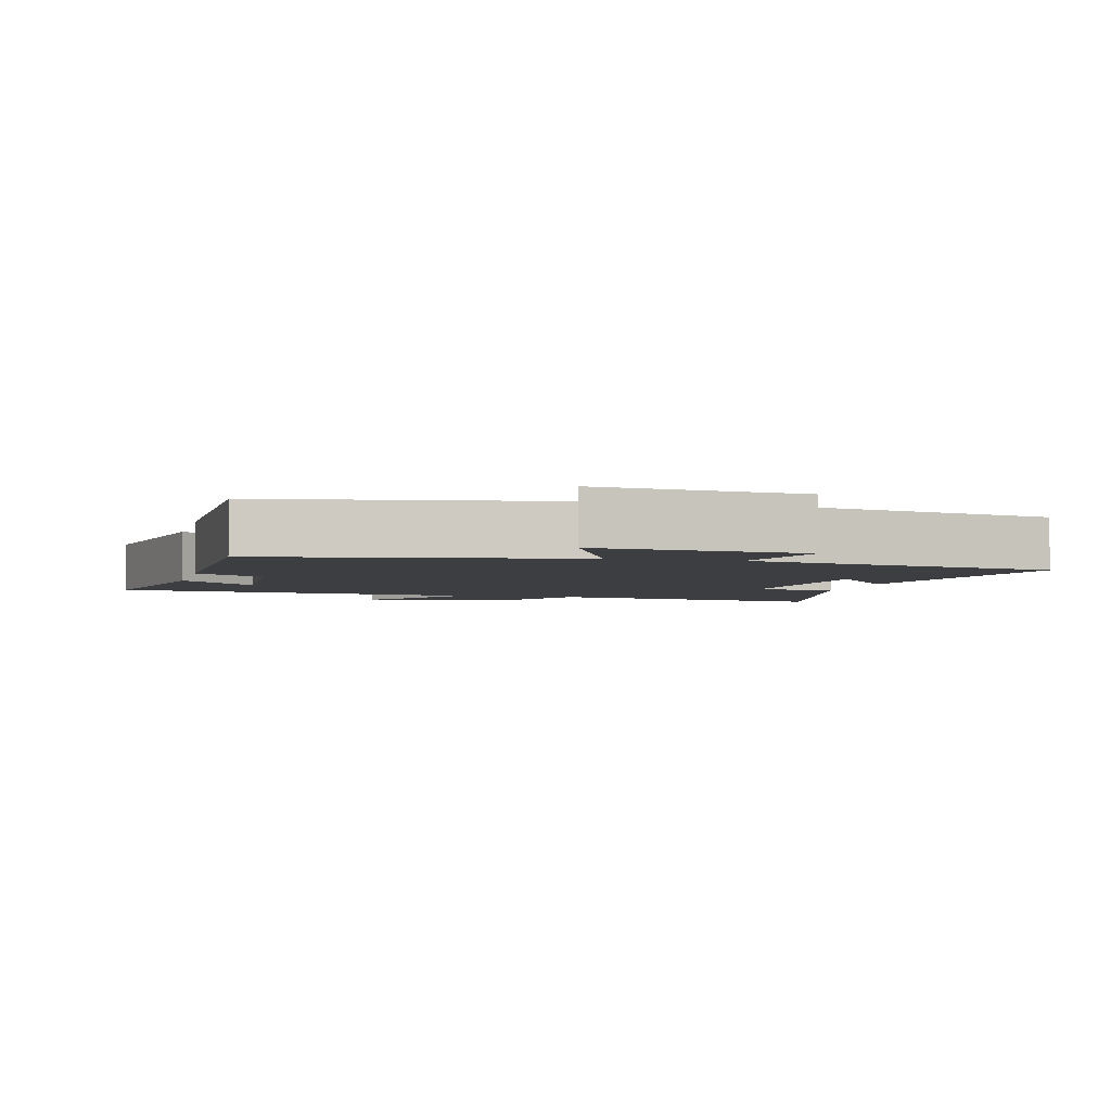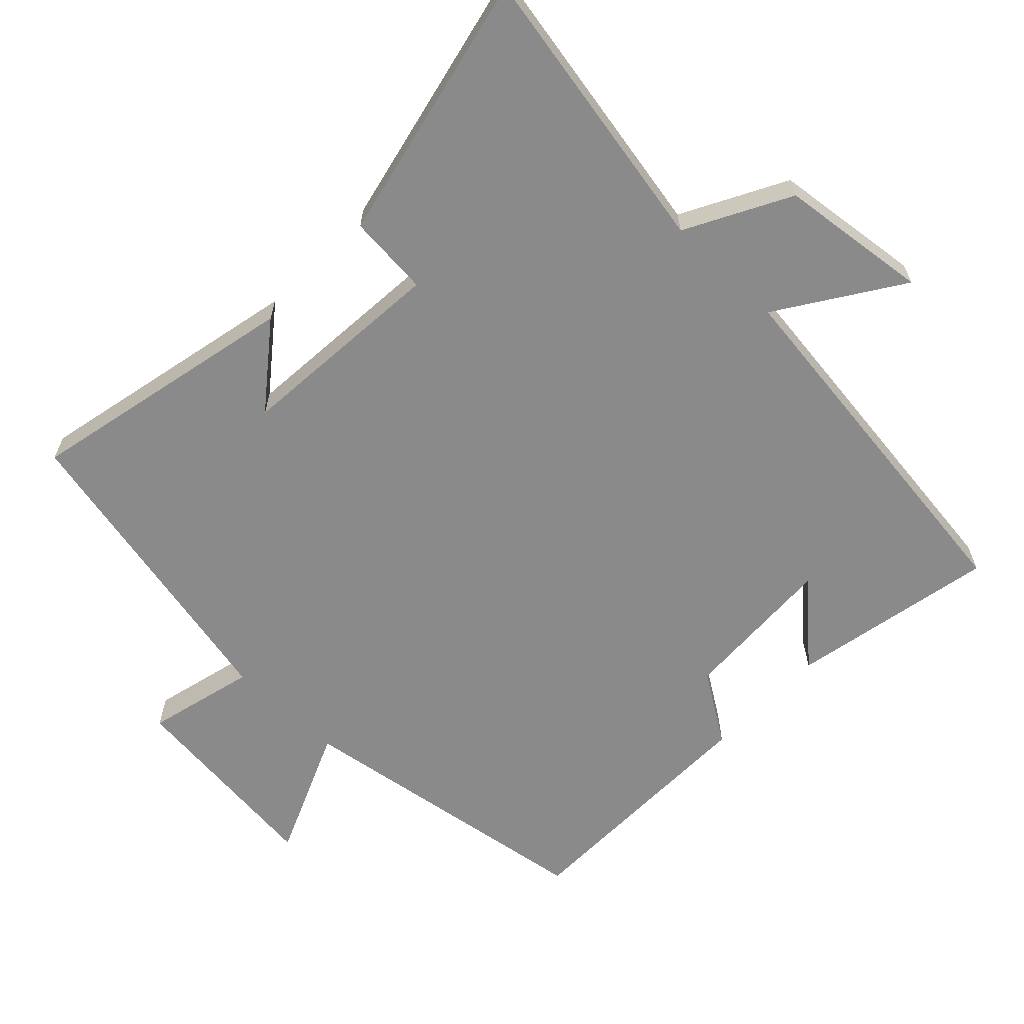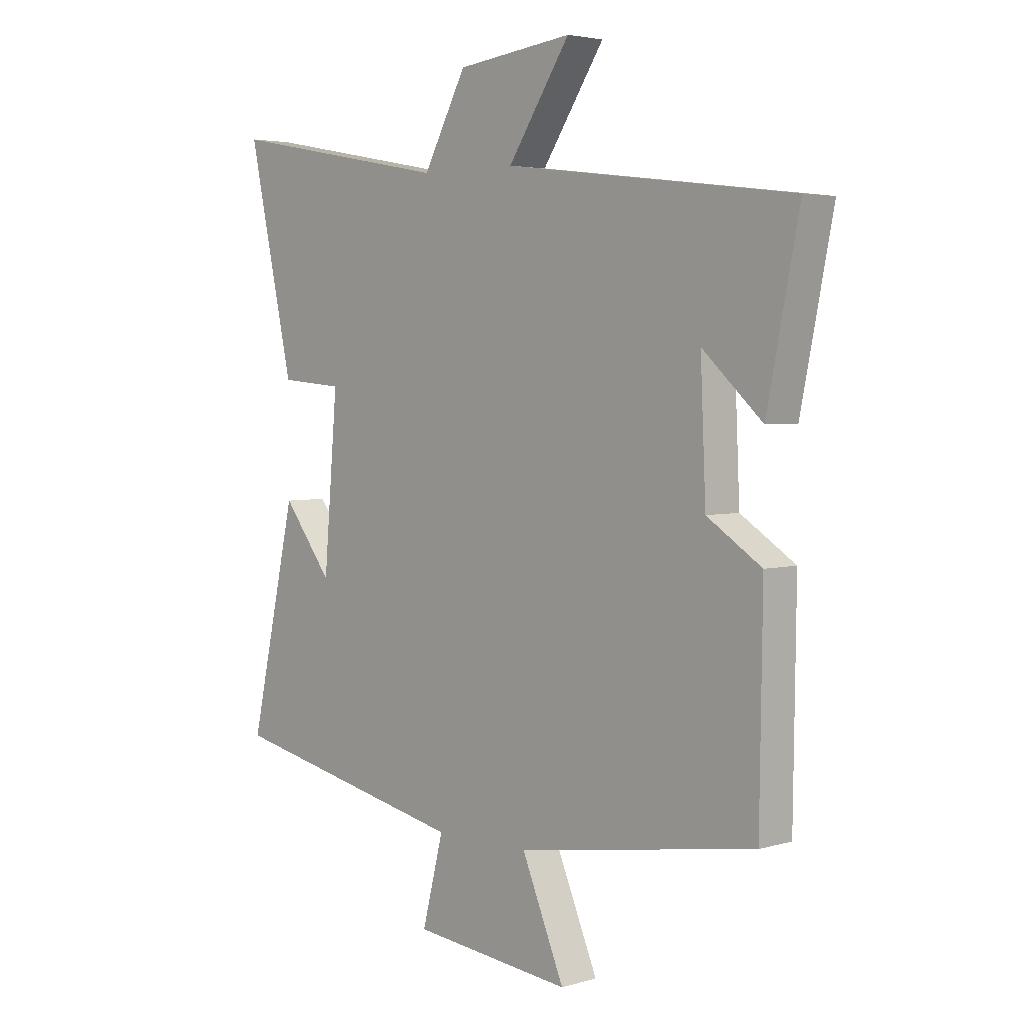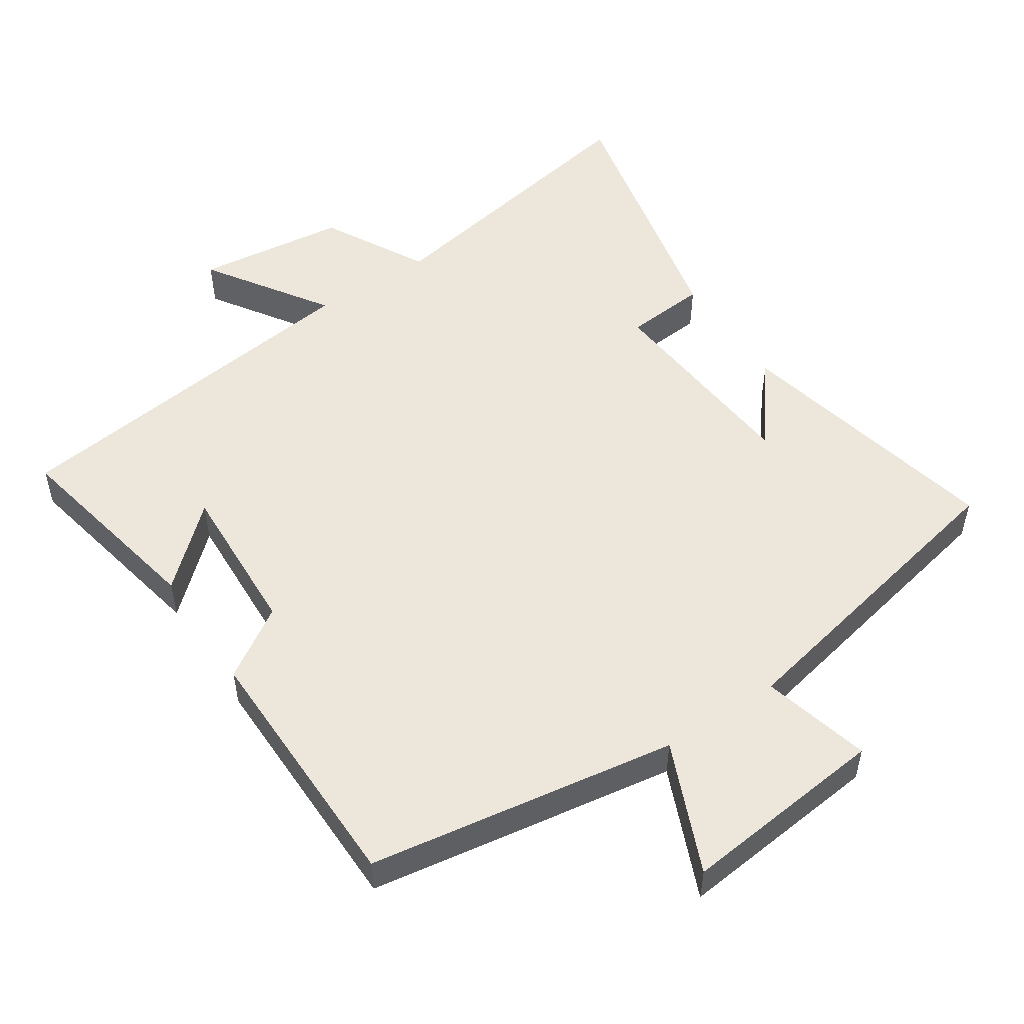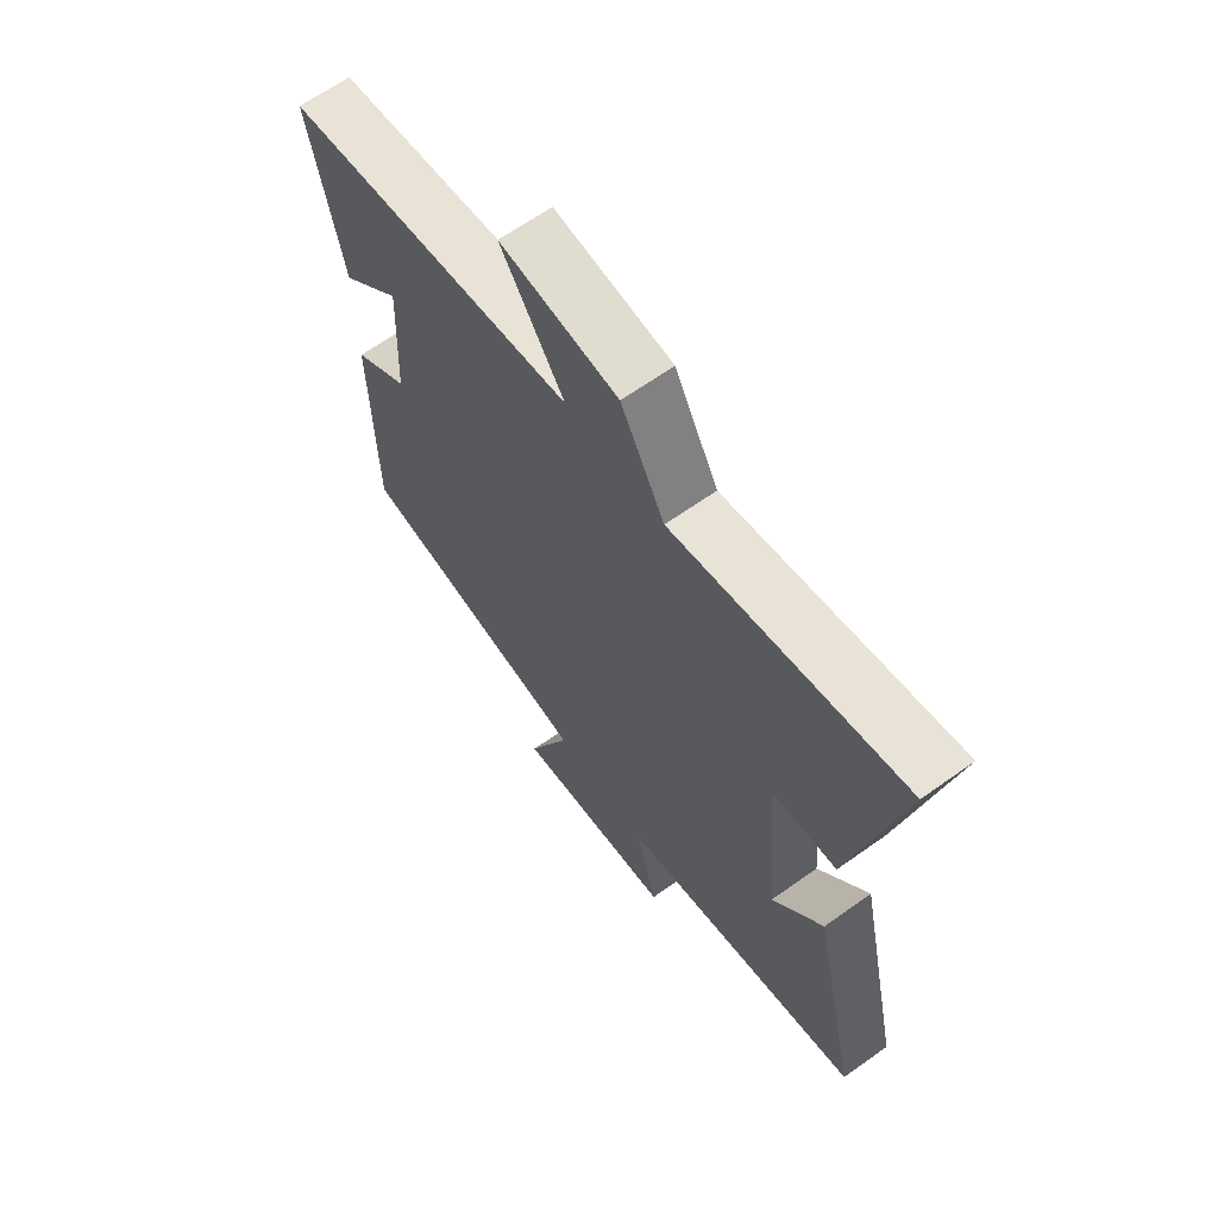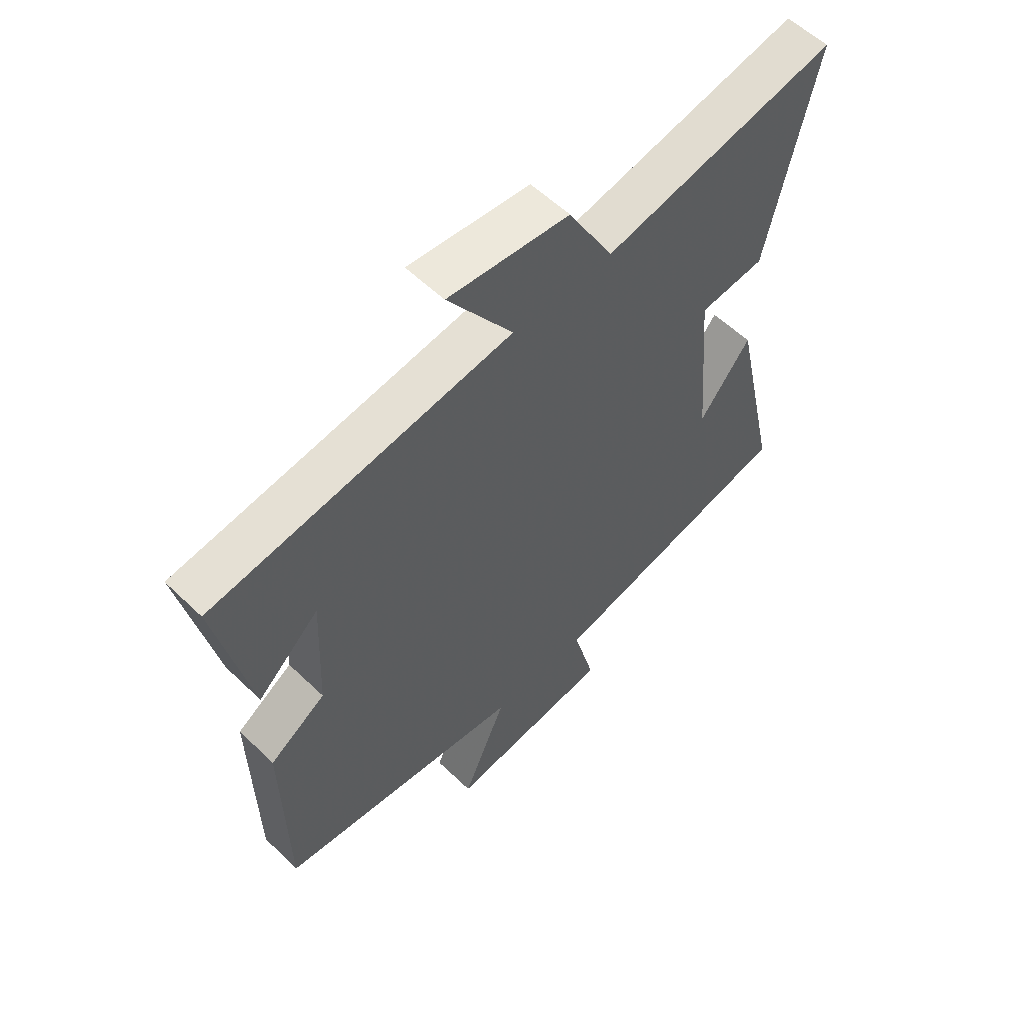
<metadata>
{"format":"obj","ext":"obj","renderer":"f3d","projection":"perspective","resolution":1024,"background":"white","views":[{"elev":-3.6,"azim":166.2,"up":"+Y"},{"elev":-63.5,"azim":-43.7,"up":"+Y"},{"elev":3.7,"azim":46.1,"up":"+Z"},{"elev":51.8,"azim":146.5,"up":"+Y"},{"elev":64.6,"azim":-125.7,"up":"+Z"},{"elev":57.5,"azim":134.9,"up":"+Z"}]}
</metadata>
<code>
v 0.56 0.07 0.432
v 0.5 0.07 0.134
v 0.388 0.07 0.236
v 0.398 0.07 0.01
v 0.5 0.07 -0.056
v 0.495 0.07 -0.43
v 0.047 0.07 -0.5
v 0.127 0.07 -0.689
v -0.173 0.07 -0.657
v -0.133 0.07 -0.5
v -0.588 0.07 -0.404
v -0.5 0.07 -0.009
v -0.407 0.07 -0.129
v -0.381 0.07 0.177
v -0.5 0.07 0.187
v -0.586 0.07 0.579
v -0.163 0.07 0.5
v -0.082 0.07 0.65
v 0.136 0.07 0.676
v 0.019 0.07 0.5
v 0.56 0 0.432
v 0.5 0 0.134
v 0.388 0 0.236
v 0.398 0 0.01
v 0.5 0 -0.056
v 0.495 0 -0.43
v 0.047 0 -0.5
v 0.127 0 -0.689
v -0.173 0 -0.657
v -0.133 0 -0.5
v -0.588 0 -0.404
v -0.5 0 -0.009
v -0.407 0 -0.129
v -0.381 0 0.177
v -0.5 0 0.187
v -0.586 0 0.579
v -0.163 0 0.5
v -0.082 0 0.65
v 0.136 0 0.676
v 0.019 0 0.5
f 17 18 19 20
f 17 20 1
f 14 15 16 17
f 13 14 17 1
f 10 11 12 13
f 7 8 9 10
f 7 10 13
f 6 7 13
f 5 6 13
f 4 5 13
f 3 4 13
f 1 2 3
f 1 3 13
f 40 39 38 37
f 21 40 37
f 37 36 35 34
f 21 37 34 33
f 33 32 31 30
f 30 29 28 27
f 33 30 27
f 33 27 26
f 33 26 25
f 33 25 24
f 33 24 23
f 23 22 21
f 33 23 21
f 1 21 22 2
f 2 22 23 3
f 3 23 24 4
f 4 24 25 5
f 5 25 26 6
f 6 26 27 7
f 7 27 28 8
f 8 28 29 9
f 9 29 30 10
f 10 30 31 11
f 11 31 32 12
f 12 32 33 13
f 13 33 34 14
f 14 34 35 15
f 15 35 36 16
f 16 36 37 17
f 17 37 38 18
f 18 38 39 19
f 19 39 40 20
f 20 40 21 1

</code>
